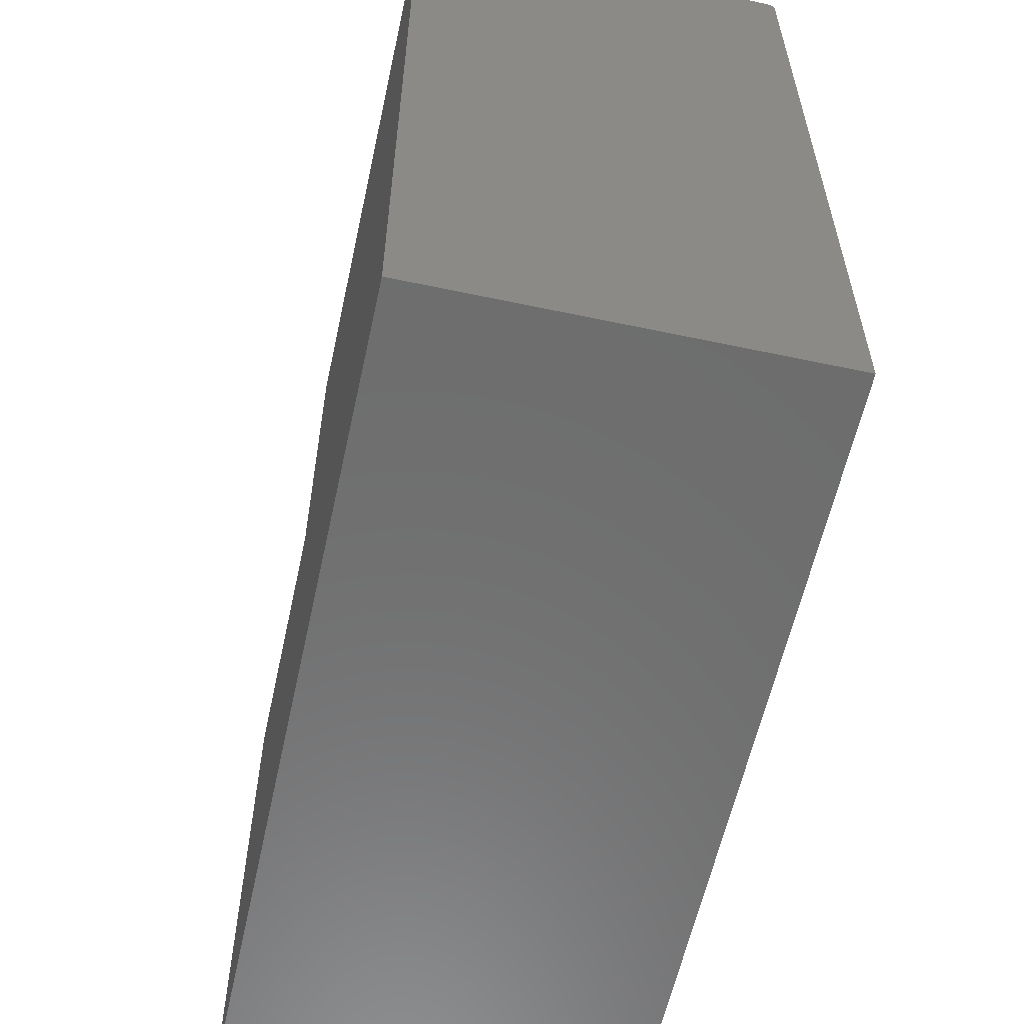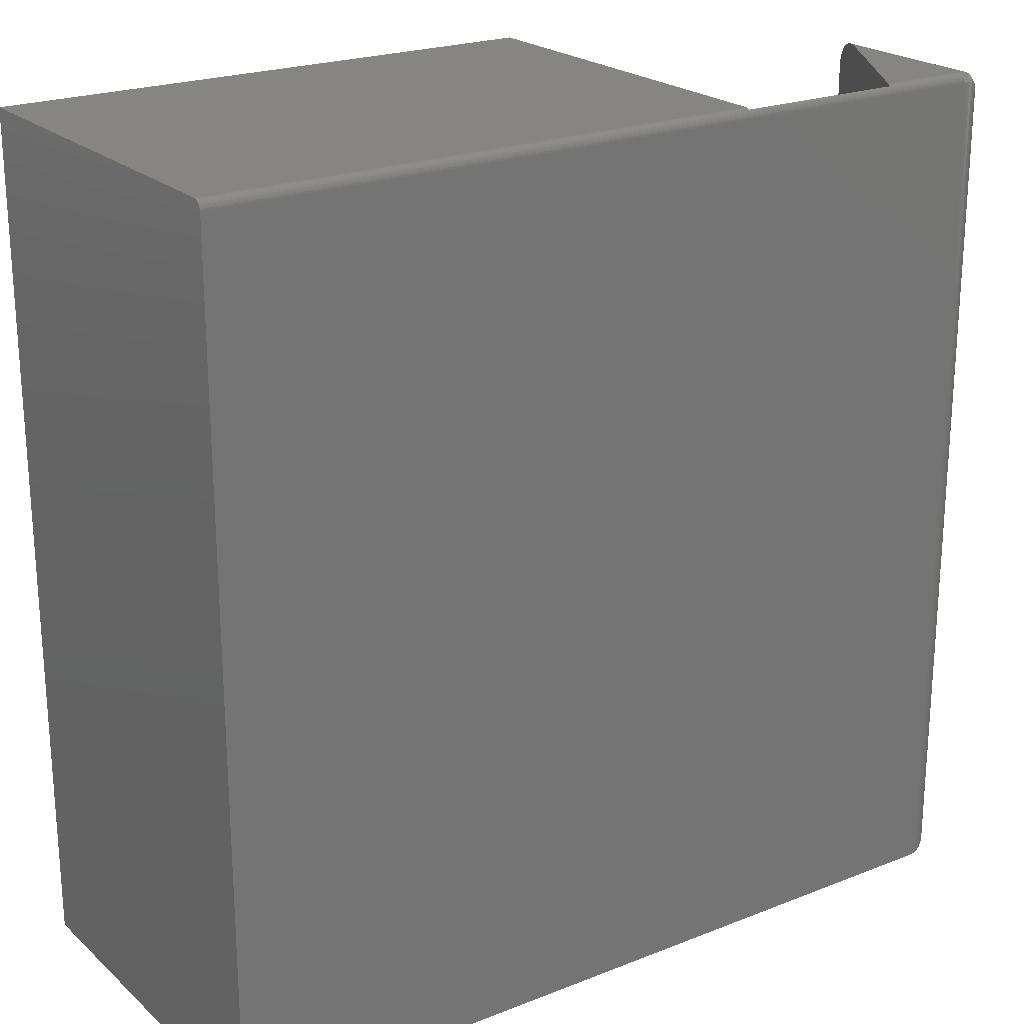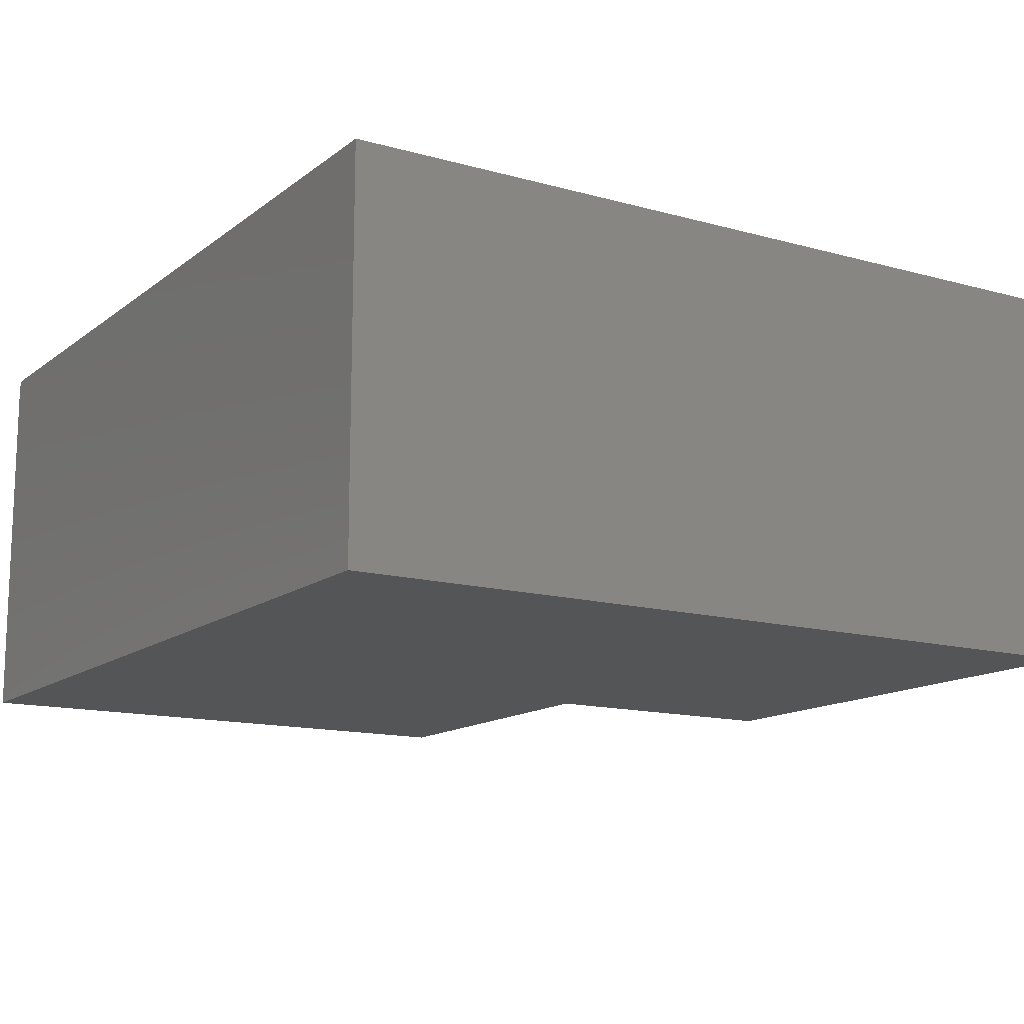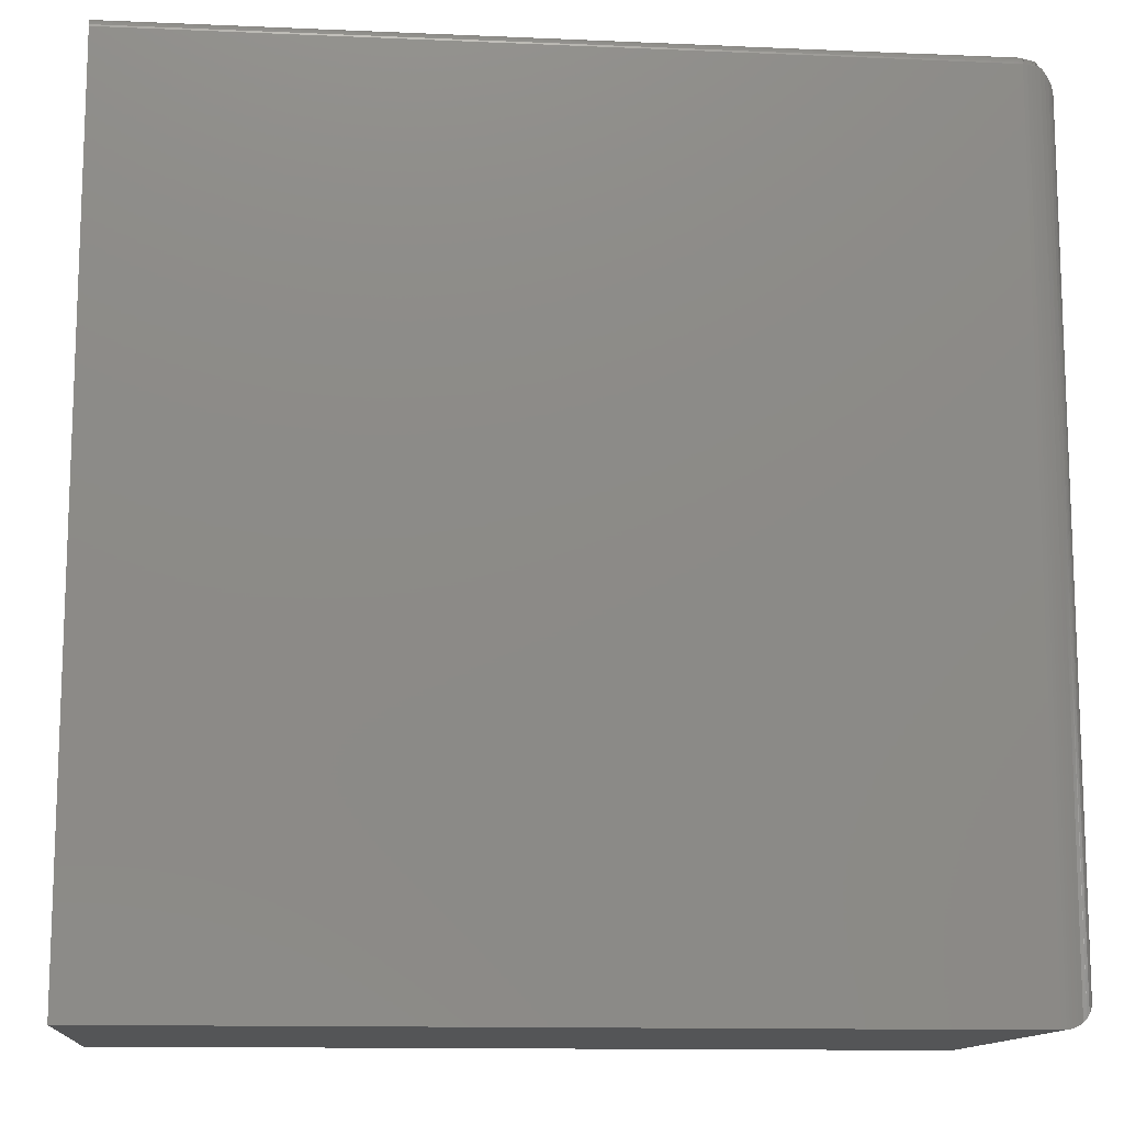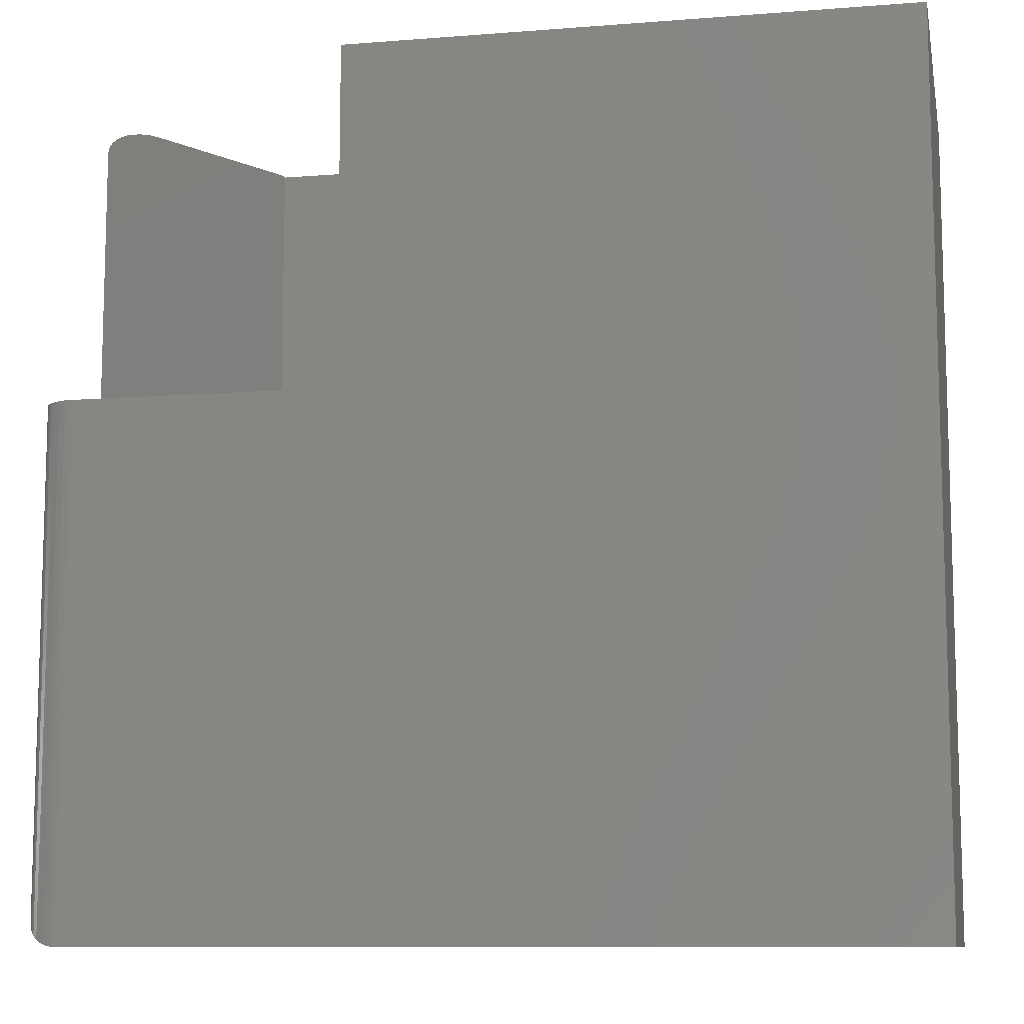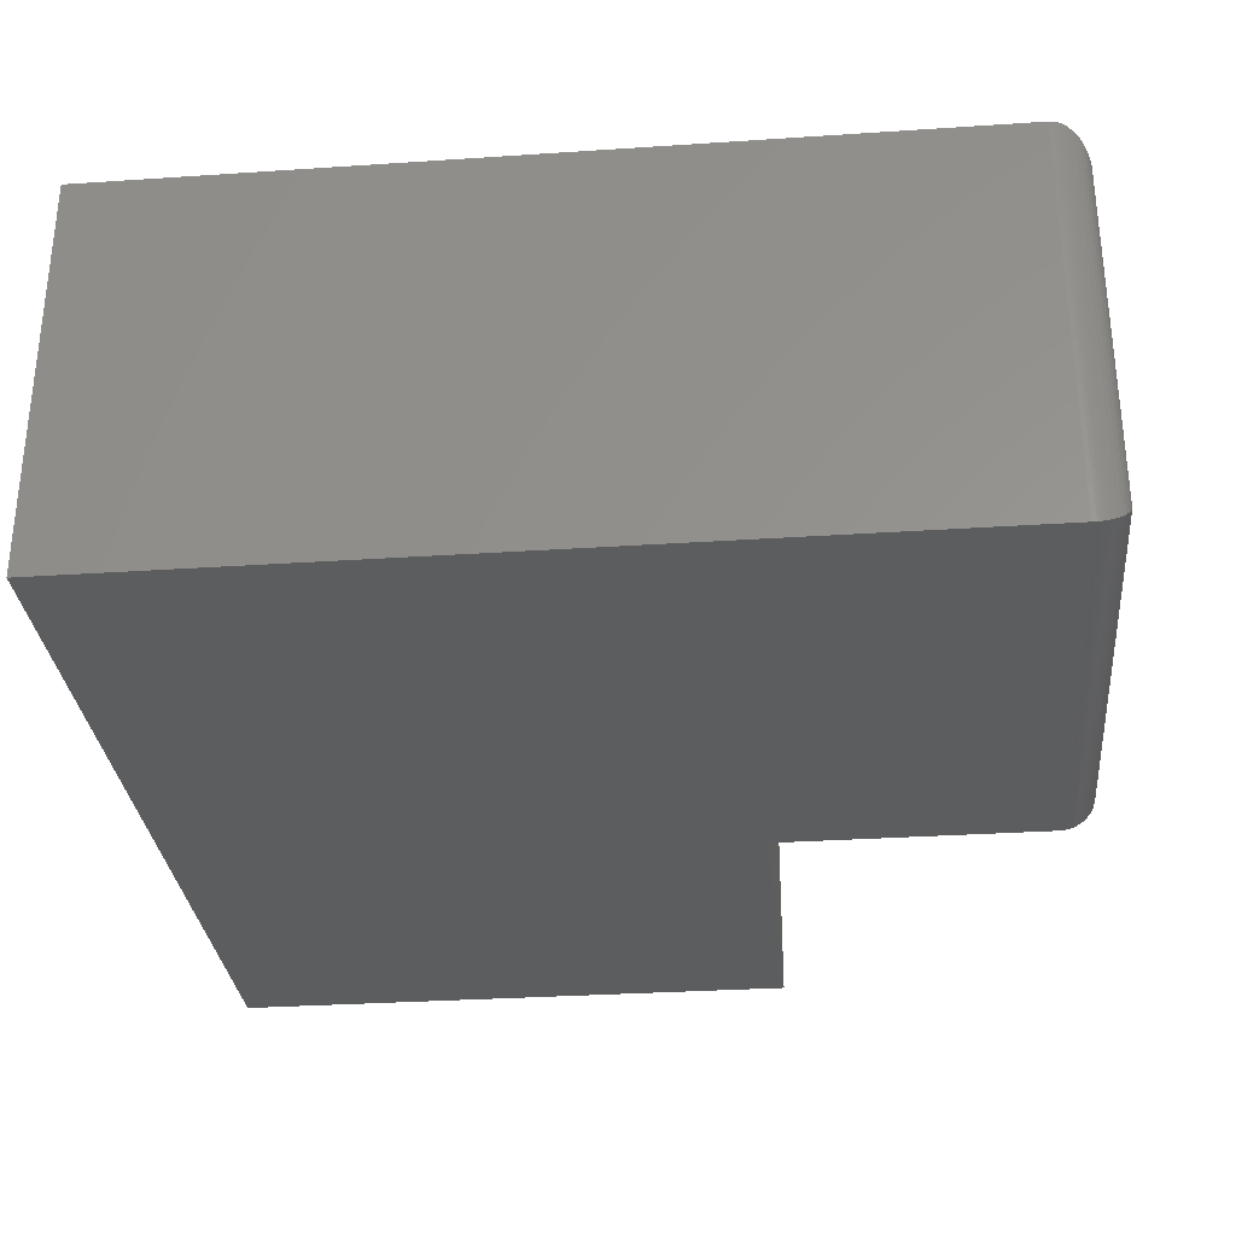
<metadata>
{"format":"stl","ext":"stl","renderer":"f3d","projection":"perspective","resolution":1024,"background":"white","views":[{"elev":-59.4,"azim":77.7,"up":"+Z"},{"elev":22.3,"azim":145.7,"up":"+Z"},{"elev":-13.7,"azim":148.1,"up":"+Y"},{"elev":-12.7,"azim":174.3,"up":"+Z"},{"elev":-10.1,"azim":11.3,"up":"+Z"},{"elev":-30.8,"azim":-174.5,"up":"+Y"}]}
</metadata>
<code>
# stl→obj: 109 verts, 214 faces
v 0.2617 0.3359 0.7487
v 0.2617 0.3332 0.7499
v 0.2617 0.3346 0.7494
v 0.2617 0.3317 0.75
v 0.2617 0 0.4531
v 0.2617 0 0.75
v 0.2617 0.3359 0.4531
v 0.1132 0.3359 0.7487
v 0.1132 0.3359 0.4531
v 0.01943 0.1807 0.7477
v 0.1126 0.335 0.7492
v 0.1113 0.3329 0.7499
v 0.1106 0.3317 0.75
v 0.03125 0.2003 0.75
v 0.02532 0.1905 0.7494
v 0.01338 0.1707 0.7444
v 0.01049 0.1659 0.7421
v 0.007215 0.1605 0.7387
v 0.004491 0.156 0.7349
v 0.00236 0.1524 0.7307
v 0.001518 0.151 0.7284
v 0.0008724 0.15 0.7261
v 0.0003863 0.1492 0.7236
v 9.835e-05 0.1487 0.7212
v 2.776e-17 0.1485 0.7188
v -6.939e-18 0.1485 0.4531
v 0.01389 0.005267 0.4531
v 0.002379 0.01929 0.4531
v 0.005267 0.01389 0.4531
v 0.009153 0.009153 0.4531
v 0 0.03125 0.4531
v 0.0006005 0.02515 0.4531
v 0.01929 0.002379 0.4531
v 0.02515 0.0006005 0.4531
v 0.03125 0 0.4531
v 0.75 0 0.75
v 0.75 0 0
v 0.03125 0 0
v 0 0.3082 0.03125
v 0 0.03125 0.03125
v 0 0.3082 0.7188
v 0.02739 0.0002397 0.0002397
v 0.001024 0.02332 0.02332
v 0.02489 0.0006549 0.0006549
v 0.02246 0.001261 0.001261
v 0.02004 0.002081 0.002081
v 0.01774 0.00307 0.00307
v 0.01337 0.005622 0.005622
v 0.009471 0.008839 0.008839
v 0.0065 0.01217 0.01217
v 0.004121 0.01574 0.01574
v 0.002304 0.01947 0.01947
v 0.03125 0.3317 0.75
v 0.75 0.3317 0.75
v 0.02781 0.3315 0.7498
v 0.0007003 0.3132 0.7253
v 0.002489 0.3174 0.731
v 0.005296 0.3213 0.7362
v 0.008445 0.3242 0.7401
v 0.01221 0.3268 0.7435
v 0.01644 0.3289 0.7463
v 0.02112 0.3304 0.7483
v 0.02443 0.3311 0.7492
v 0.75 0.3395 0.7422
v 0.03125 0.3393 0.7437
v 0.75 0.3393 0.7437
v 0.03125 0.3395 0.7422
v 0.03125 0.3332 0.7498
v 0.03125 0.3389 0.7452
v 0.75 0.3389 0.7452
v 0.03125 0.3382 0.7465
v 0.75 0.3382 0.7465
v 0.03125 0.3372 0.7477
v 0.75 0.3372 0.7477
v 0.03125 0.336 0.7487
v 0.75 0.336 0.7487
v 0.03125 0.3347 0.7494
v 0.75 0.3347 0.7494
v 0.75 0.3332 0.7498
v 0.0007003 0.3148 0.7237
v 0.001024 0.3162 0.02332
v 0.002489 0.3204 0.7279
v 0.002304 0.32 0.01947
v 0.004121 0.3237 0.01574
v 0.005296 0.3256 0.7318
v 0.0065 0.3273 0.01217
v 0.008445 0.3296 0.7348
v 0.009471 0.3306 0.008839
v 0.01221 0.333 0.7373
v 0.01337 0.3339 0.005622
v 0.01644 0.3357 0.7394
v 0.01774 0.3364 0.00307
v 0.02112 0.3378 0.7409
v 0.02004 0.3374 0.002081
v 0.02246 0.3382 0.001261
v 0.02443 0.3387 0.7416
v 0.03125 0.3395 0
v 0.02781 0.3393 0.742
v 0.02739 0.3392 0.0002397
v 0.02489 0.3388 0.0006549
v 0.75 0.3395 0
v 0.0006142 0.314 0.7245
v 0.02075 0.3375 0.7423
v 0.02075 0.3317 0.748
v 0.02047 0.3331 0.7475
v 0.0203 0.3343 0.7468
v 0.02024 0.3354 0.7459
v 0.0203 0.3363 0.7448
v 0.02047 0.337 0.7436
f 1 2 3
f 4 5 6
f 7 5 4
f 7 4 2
f 7 2 1
f 1 8 7
f 7 8 9
f 10 8 11
f 10 11 12
f 10 12 13
f 10 13 14
f 10 14 15
f 9 8 10
f 9 10 16
f 9 16 17
f 9 17 18
f 9 18 19
f 9 19 20
f 9 20 21
f 9 21 22
f 9 22 23
f 9 23 24
f 9 24 25
f 9 25 26
f 27 28 29
f 27 29 30
f 7 9 26
f 7 26 31
f 7 31 32
f 7 32 5
f 32 28 27
f 32 27 33
f 32 33 34
f 32 34 35
f 32 35 5
f 36 6 37
f 37 6 5
f 37 5 38
f 38 5 35
f 39 40 31
f 39 31 26
f 39 26 25
f 39 25 41
f 35 42 38
f 35 34 42
f 31 43 32
f 31 40 43
f 42 34 44
f 45 44 34
f 34 33 45
f 45 33 46
f 47 46 33
f 33 27 47
f 47 27 48
f 48 27 30
f 48 30 49
f 50 49 30
f 30 29 50
f 51 50 29
f 29 28 51
f 51 28 52
f 43 52 28
f 28 32 43
f 13 53 14
f 6 36 4
f 4 36 54
f 14 55 15
f 14 53 55
f 56 22 21
f 56 21 20
f 56 20 57
f 57 20 19
f 57 19 58
f 58 19 18
f 58 18 59
f 59 18 17
f 59 17 60
f 17 16 60
f 61 60 16
f 16 10 61
f 61 10 62
f 62 10 15
f 62 15 63
f 55 63 15
f 41 25 24
f 41 24 23
f 41 23 22
f 41 22 56
f 64 65 66
f 64 67 65
f 53 12 68
f 53 13 12
f 11 68 12
f 65 69 66
f 66 69 70
f 69 71 70
f 70 71 72
f 71 73 72
f 74 72 73
f 74 73 75
f 74 75 8
f 74 8 1
f 74 1 76
f 8 75 11
f 11 75 77
f 11 77 68
f 76 1 78
f 78 1 3
f 78 3 79
f 79 3 2
f 79 2 54
f 54 2 4
f 39 80 81
f 39 41 80
f 81 80 82
f 81 82 83
f 84 83 82
f 82 85 84
f 84 85 86
f 86 85 87
f 86 87 88
f 88 87 89
f 88 89 90
f 90 89 91
f 90 91 92
f 92 91 93
f 93 94 92
f 95 94 93
f 93 96 95
f 67 97 98
f 98 97 99
f 98 99 96
f 96 99 100
f 96 100 95
f 101 97 64
f 64 97 67
f 64 37 101
f 66 70 72
f 66 72 74
f 66 74 76
f 66 76 78
f 66 78 79
f 66 79 54
f 36 37 64
f 36 64 66
f 36 66 54
f 56 102 41
f 102 80 41
f 57 58 85
f 82 57 85
f 82 102 57
f 80 102 82
f 59 60 87
f 87 58 59
f 85 58 87
f 89 60 91
f 87 60 89
f 56 57 102
f 93 91 103
f 104 62 63
f 61 62 104
f 61 104 105
f 61 105 106
f 61 106 107
f 61 107 108
f 61 108 109
f 61 109 103
f 61 103 91
f 61 91 60
f 55 53 68
f 55 68 77
f 55 77 75
f 55 75 73
f 55 73 71
f 55 71 69
f 55 69 65
f 55 65 67
f 55 67 98
f 55 98 96
f 55 96 104
f 55 104 63
f 96 93 103
f 96 103 109
f 96 109 108
f 96 108 107
f 96 107 106
f 96 106 105
f 96 105 104
f 38 97 37
f 37 97 101
f 40 81 43
f 40 39 81
f 92 48 90
f 90 48 49
f 90 49 88
f 88 49 50
f 88 50 86
f 86 50 51
f 86 51 84
f 84 51 52
f 84 52 83
f 83 52 43
f 83 43 81
f 97 38 99
f 99 38 42
f 99 42 100
f 100 42 44
f 100 44 95
f 95 44 45
f 95 45 94
f 94 45 46
f 94 46 92
f 92 46 47
f 92 47 48

</code>
